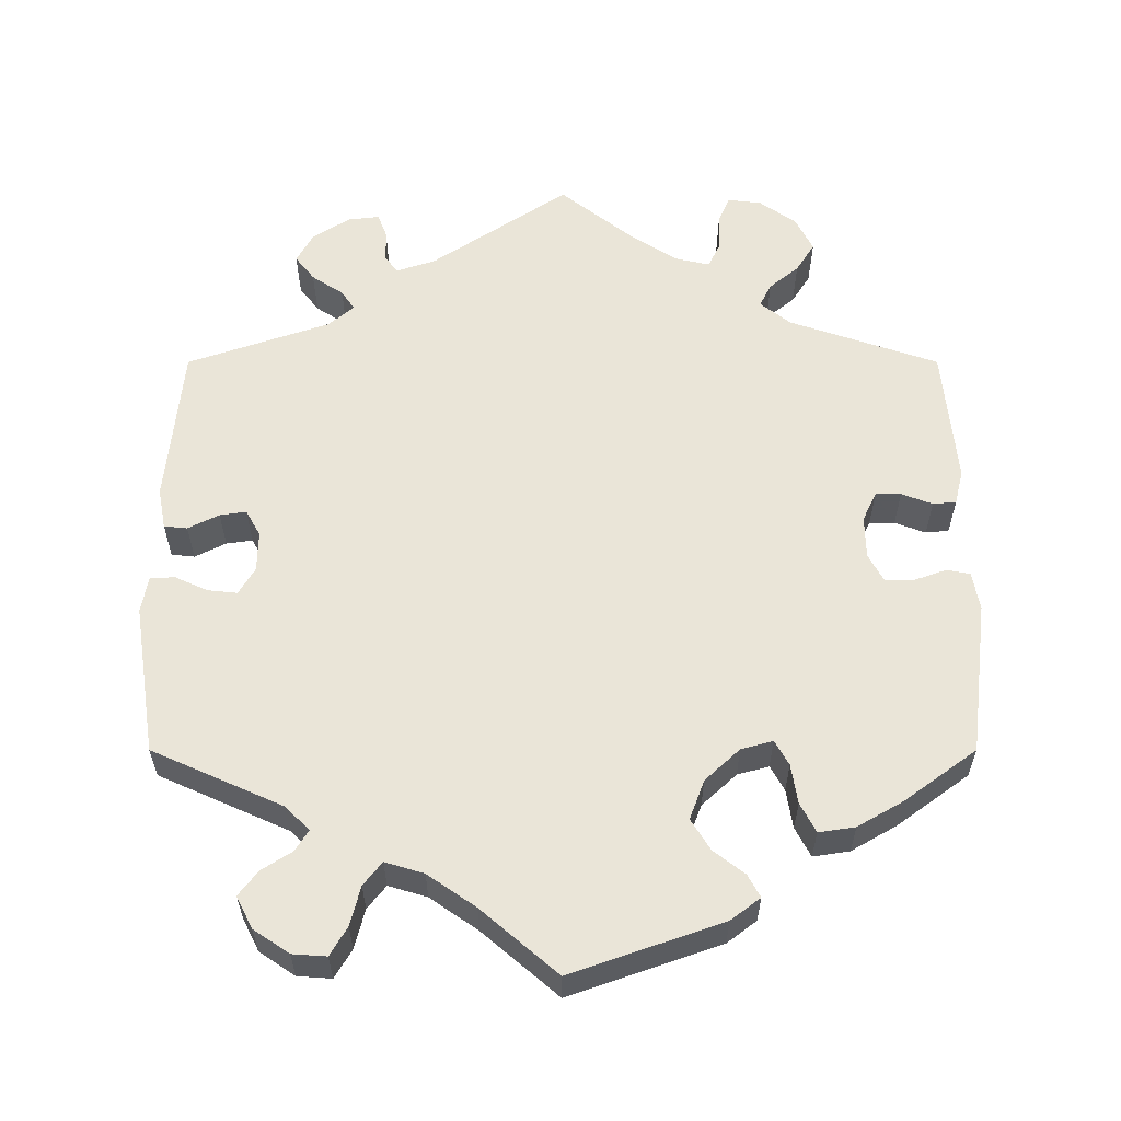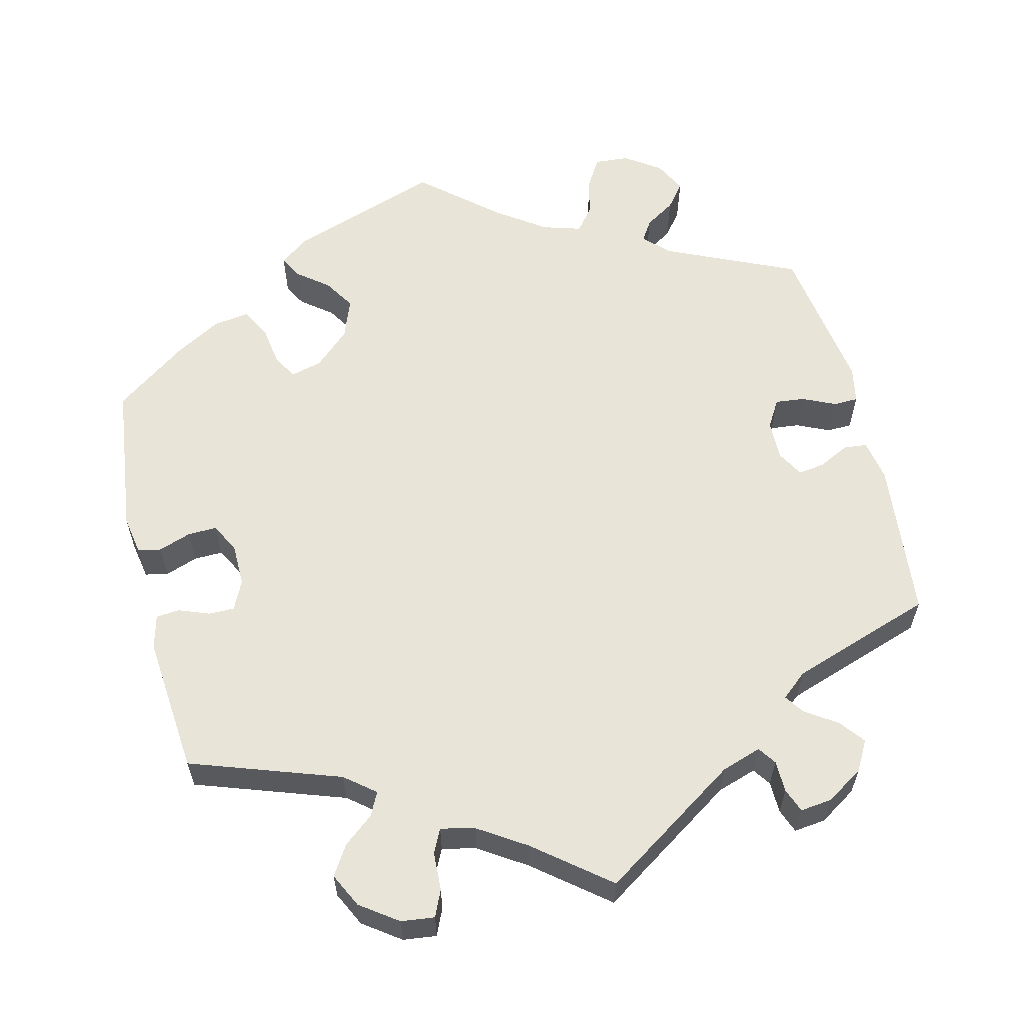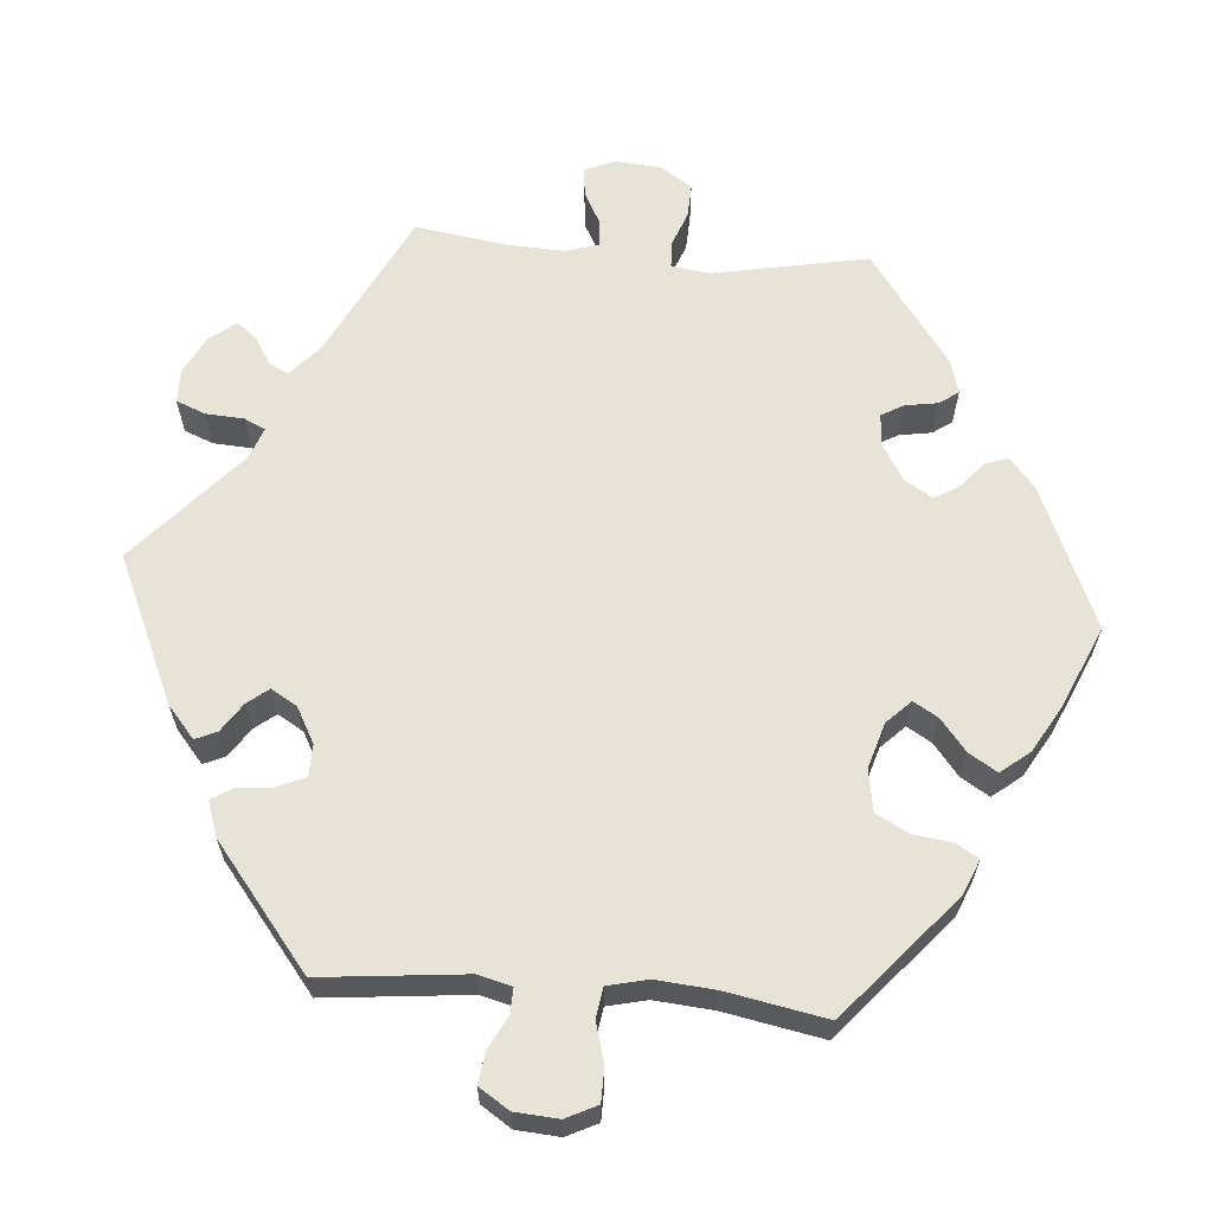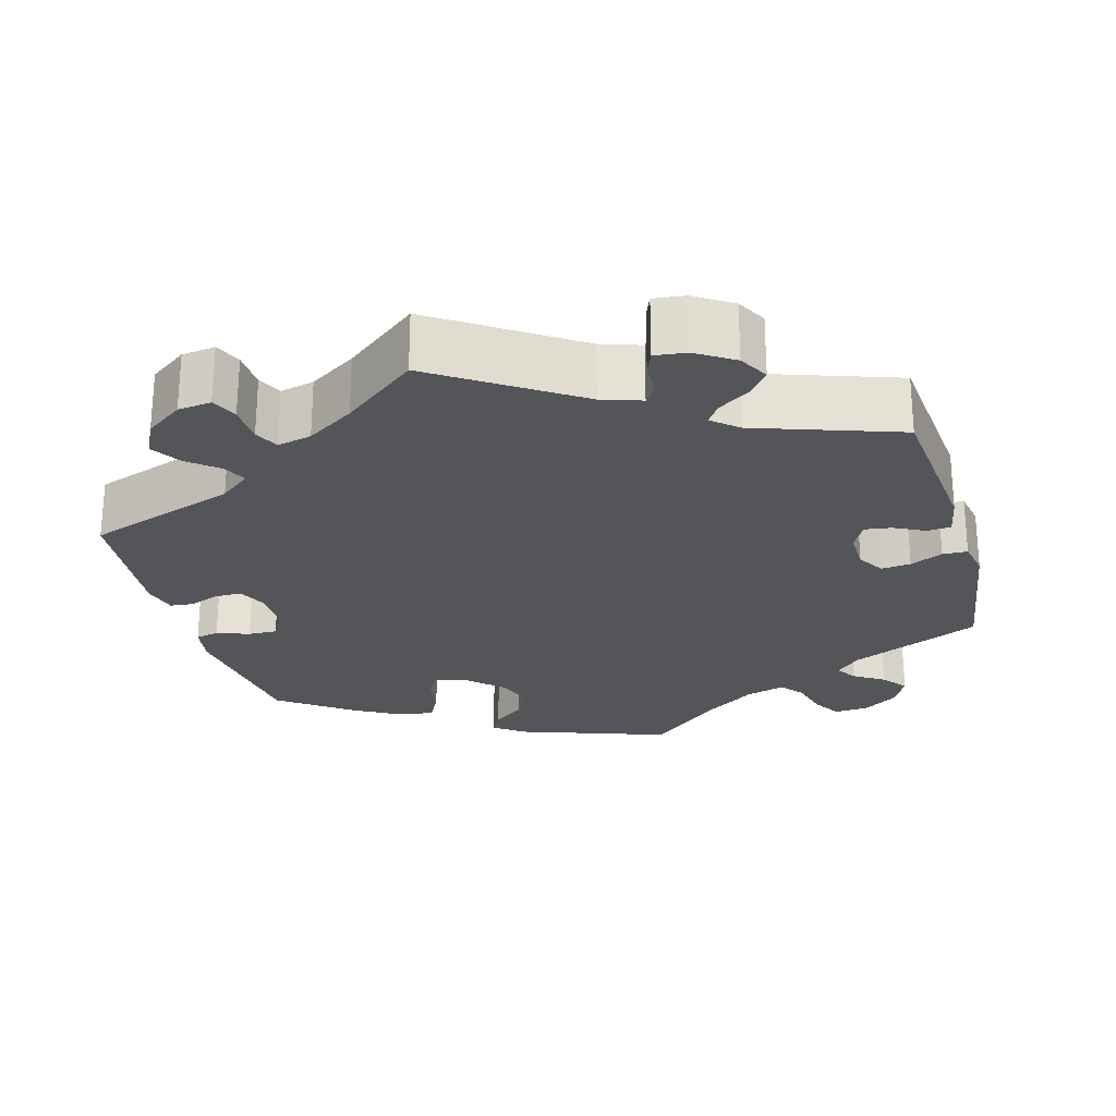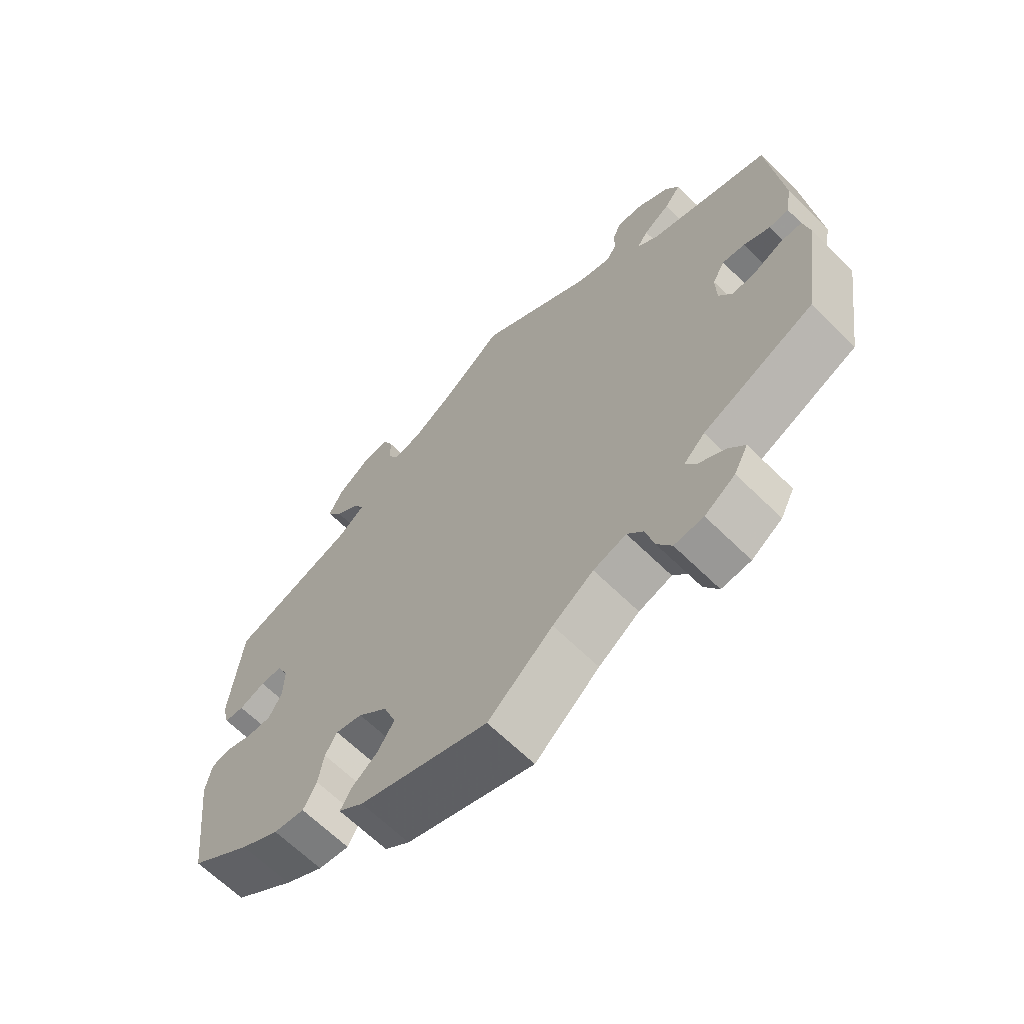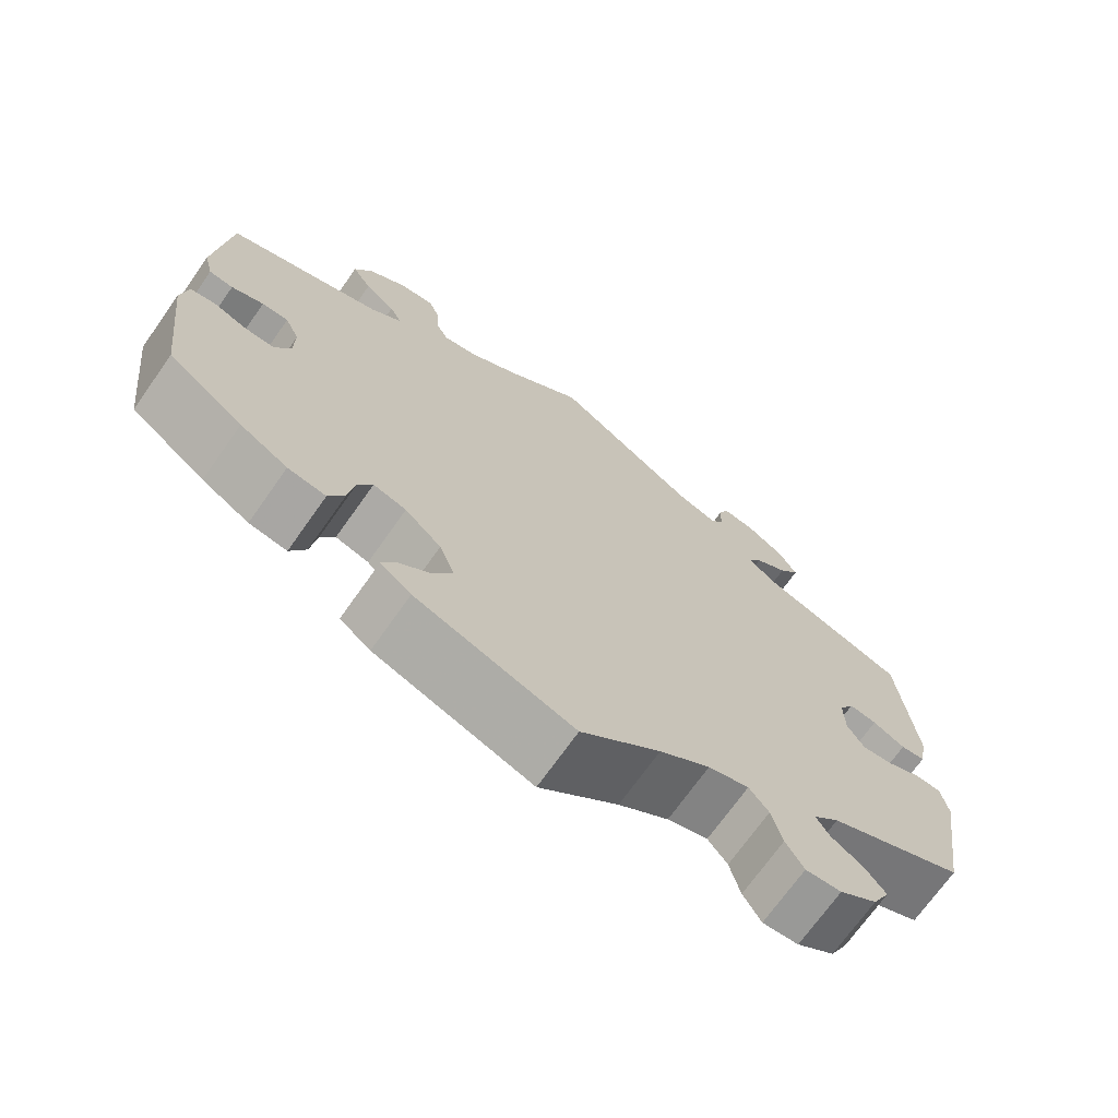
<metadata>
{"format":"obj","ext":"obj","renderer":"f3d","projection":"perspective","resolution":1024,"background":"white","views":[{"elev":58.8,"azim":-180.0,"up":"+Y"},{"elev":59.8,"azim":-13.5,"up":"+Y"},{"elev":62.7,"azim":154.8,"up":"+Y"},{"elev":-24.8,"azim":15.7,"up":"+Y"},{"elev":-65.5,"azim":45.4,"up":"+Z"},{"elev":-70.8,"azim":-35.2,"up":"+Z"}]}
</metadata>
<code>
v -0.308 0.07 0.355
v -0.269 0.07 0.386
v -0.284 0.07 0.416
v -0.322 0.07 0.447
v -0.346 0.07 0.485
v -0.324 0.07 0.529
v -0.276 0.07 0.563
v -0.233 0.07 0.568
v -0.218 0.07 0.534
v -0.216 0.07 0.485
v -0.201 0.07 0.454
v -0.157 0.07 0.464
v -0.096 0.07 0.503
v -0.001 0.07 0.578
v 0.176 0.07 0.46
v 0.227 0.07 0.443
v 0.243 0.07 0.466
v 0.244 0.07 0.507
v 0.256 0.07 0.538
v 0.297 0.07 0.533
v 0.345 0.07 0.502
v 0.366 0.07 0.464
v 0.341 0.07 0.432
v 0.3 0.07 0.405
v 0.283 0.07 0.38
v 0.316 0.07 0.352
v 0.5 0.07 0.289
v 0.52 0.07 0.083
v 0.51 0.07 0.03
v 0.48 0.07 0.027
v 0.44 0.07 0.047
v 0.406 0.07 0.052
v 0.387 0.07 0.018
v 0.388 0.07 -0.034
v 0.409 0.07 -0.069
v 0.447 0.07 -0.065
v 0.489 0.07 -0.046
v 0.521 0.07 -0.047
v 0.53 0.07 -0.094
v 0.5 0.07 -0.289
v 0.332 0.07 -0.364
v 0.3 0.07 -0.395
v 0.317 0.07 -0.422
v 0.356 0.07 -0.447
v 0.381 0.07 -0.479
v 0.36 0.07 -0.52
v 0.314 0.07 -0.551
v 0.27 0.07 -0.554
v 0.248 0.07 -0.517
v 0.235 0.07 -0.466
v 0.211 0.07 -0.436
v 0.161 0.07 -0.451
v 0.099 0.07 -0.494
v 0.001 0.07 -0.578
v -0.194 0.07 -0.51
v -0.232 0.07 -0.481
v -0.216 0.07 -0.452
v -0.176 0.07 -0.421
v -0.151 0.07 -0.381
v -0.17 0.07 -0.33
v -0.215 0.07 -0.288
v -0.256 0.07 -0.277
v -0.274 0.07 -0.309
v -0.282 0.07 -0.36
v -0.302 0.07 -0.398
v -0.349 0.07 -0.391
v -0.408 0.07 -0.357
v -0.501 0.07 -0.289
v -0.525 0.07 -0.091
v -0.516 0.07 -0.041
v -0.486 0.07 -0.035
v -0.444 0.07 -0.05
v -0.407 0.07 -0.051
v -0.387 0.07 -0.014
v -0.386 0.07 0.041
v -0.404 0.07 0.079
v -0.437 0.07 0.079
v -0.477 0.07 0.064
v -0.507 0.07 0.067
v -0.518 0.07 0.111
v -0.501 0.07 0.289
v -0.308 0 0.355
v -0.269 0 0.386
v -0.284 0 0.416
v -0.322 0 0.447
v -0.346 0 0.485
v -0.324 0 0.529
v -0.276 0 0.563
v -0.233 0 0.568
v -0.218 0 0.534
v -0.216 0 0.485
v -0.201 0 0.454
v -0.157 0 0.464
v -0.096 0 0.503
v -0.001 0 0.578
v 0.176 0 0.46
v 0.227 0 0.443
v 0.243 0 0.466
v 0.244 0 0.507
v 0.256 0 0.538
v 0.297 0 0.533
v 0.345 0 0.502
v 0.366 0 0.464
v 0.341 0 0.432
v 0.3 0 0.405
v 0.283 0 0.38
v 0.316 0 0.352
v 0.5 0 0.289
v 0.52 0 0.083
v 0.51 0 0.03
v 0.48 0 0.027
v 0.44 0 0.047
v 0.406 0 0.052
v 0.387 0 0.018
v 0.388 0 -0.034
v 0.409 0 -0.069
v 0.447 0 -0.065
v 0.489 0 -0.046
v 0.521 0 -0.047
v 0.53 0 -0.094
v 0.5 0 -0.289
v 0.332 0 -0.364
v 0.3 0 -0.395
v 0.317 0 -0.422
v 0.356 0 -0.447
v 0.381 0 -0.479
v 0.36 0 -0.52
v 0.314 0 -0.551
v 0.27 0 -0.554
v 0.248 0 -0.517
v 0.235 0 -0.466
v 0.211 0 -0.436
v 0.161 0 -0.451
v 0.099 0 -0.494
v 0.001 0 -0.578
v -0.194 0 -0.51
v -0.232 0 -0.481
v -0.216 0 -0.452
v -0.176 0 -0.421
v -0.151 0 -0.381
v -0.17 0 -0.33
v -0.215 0 -0.288
v -0.256 0 -0.277
v -0.274 0 -0.309
v -0.282 0 -0.36
v -0.302 0 -0.398
v -0.349 0 -0.391
v -0.408 0 -0.357
v -0.501 0 -0.289
v -0.525 0 -0.091
v -0.516 0 -0.041
v -0.486 0 -0.035
v -0.444 0 -0.05
v -0.407 0 -0.051
v -0.387 0 -0.014
v -0.386 0 0.041
v -0.404 0 0.079
v -0.437 0 0.079
v -0.477 0 0.064
v -0.507 0 0.067
v -0.518 0 0.111
v -0.501 0 0.289
f 80 81 1
f 77 78 79 80
f 76 77 80 1
f 75 76 1 2
f 74 75 2
f 69 70 71 72
f 69 72 73
f 68 69 73
f 67 68 73 74
f 63 64 65 66
f 62 63 66 67
f 55 56 57 58
f 53 54 55 58
f 52 53 58 59
f 51 52 59 60
f 47 48 49 50
f 47 50 51
f 46 47 51
f 43 44 45 46
f 42 43 46 51
f 41 42 51 60
f 36 37 38 39
f 35 36 39 40
f 34 35 40 41
f 28 29 30 31
f 26 27 28 31
f 25 26 31 32
f 21 22 23 24
f 21 24 25
f 20 21 25
f 17 18 19 20
f 16 17 20 25
f 15 16 25 32
f 13 14 15 32
f 7 8 9 10
f 7 10 11
f 6 7 11
f 3 4 5 6
f 2 3 6 11
f 62 67 74 2
f 34 41 60 61
f 33 34 61 62
f 12 13 32 33
f 12 33 62
f 2 11 12 62
f 82 162 161
f 161 160 159 158
f 82 161 158 157
f 83 82 157 156
f 83 156 155
f 153 152 151 150
f 154 153 150
f 154 150 149
f 155 154 149 148
f 147 146 145 144
f 148 147 144 143
f 139 138 137 136
f 139 136 135 134
f 140 139 134 133
f 141 140 133 132
f 131 130 129 128
f 132 131 128
f 132 128 127
f 127 126 125 124
f 132 127 124 123
f 141 132 123 122
f 120 119 118 117
f 121 120 117 116
f 122 121 116 115
f 112 111 110 109
f 112 109 108 107
f 113 112 107 106
f 105 104 103 102
f 106 105 102
f 106 102 101
f 101 100 99 98
f 106 101 98 97
f 113 106 97 96
f 113 96 95 94
f 91 90 89 88
f 92 91 88
f 92 88 87
f 87 86 85 84
f 92 87 84 83
f 83 155 148 143
f 142 141 122 115
f 143 142 115 114
f 114 113 94 93
f 143 114 93
f 143 93 92 83
f 1 82 83 2
f 2 83 84 3
f 3 84 85 4
f 4 85 86 5
f 5 86 87 6
f 6 87 88 7
f 7 88 89 8
f 8 89 90 9
f 9 90 91 10
f 10 91 92 11
f 11 92 93 12
f 12 93 94 13
f 13 94 95 14
f 14 95 96 15
f 15 96 97 16
f 16 97 98 17
f 17 98 99 18
f 18 99 100 19
f 19 100 101 20
f 20 101 102 21
f 21 102 103 22
f 22 103 104 23
f 23 104 105 24
f 24 105 106 25
f 25 106 107 26
f 26 107 108 27
f 27 108 109 28
f 28 109 110 29
f 29 110 111 30
f 30 111 112 31
f 31 112 113 32
f 32 113 114 33
f 33 114 115 34
f 34 115 116 35
f 35 116 117 36
f 36 117 118 37
f 37 118 119 38
f 38 119 120 39
f 39 120 121 40
f 40 121 122 41
f 41 122 123 42
f 42 123 124 43
f 43 124 125 44
f 44 125 126 45
f 45 126 127 46
f 46 127 128 47
f 47 128 129 48
f 48 129 130 49
f 49 130 131 50
f 50 131 132 51
f 51 132 133 52
f 52 133 134 53
f 53 134 135 54
f 54 135 136 55
f 55 136 137 56
f 56 137 138 57
f 57 138 139 58
f 58 139 140 59
f 59 140 141 60
f 60 141 142 61
f 61 142 143 62
f 62 143 144 63
f 63 144 145 64
f 64 145 146 65
f 65 146 147 66
f 66 147 148 67
f 67 148 149 68
f 68 149 150 69
f 69 150 151 70
f 70 151 152 71
f 71 152 153 72
f 72 153 154 73
f 73 154 155 74
f 74 155 156 75
f 75 156 157 76
f 76 157 158 77
f 77 158 159 78
f 78 159 160 79
f 79 160 161 80
f 80 161 162 81
f 81 162 82 1

</code>
